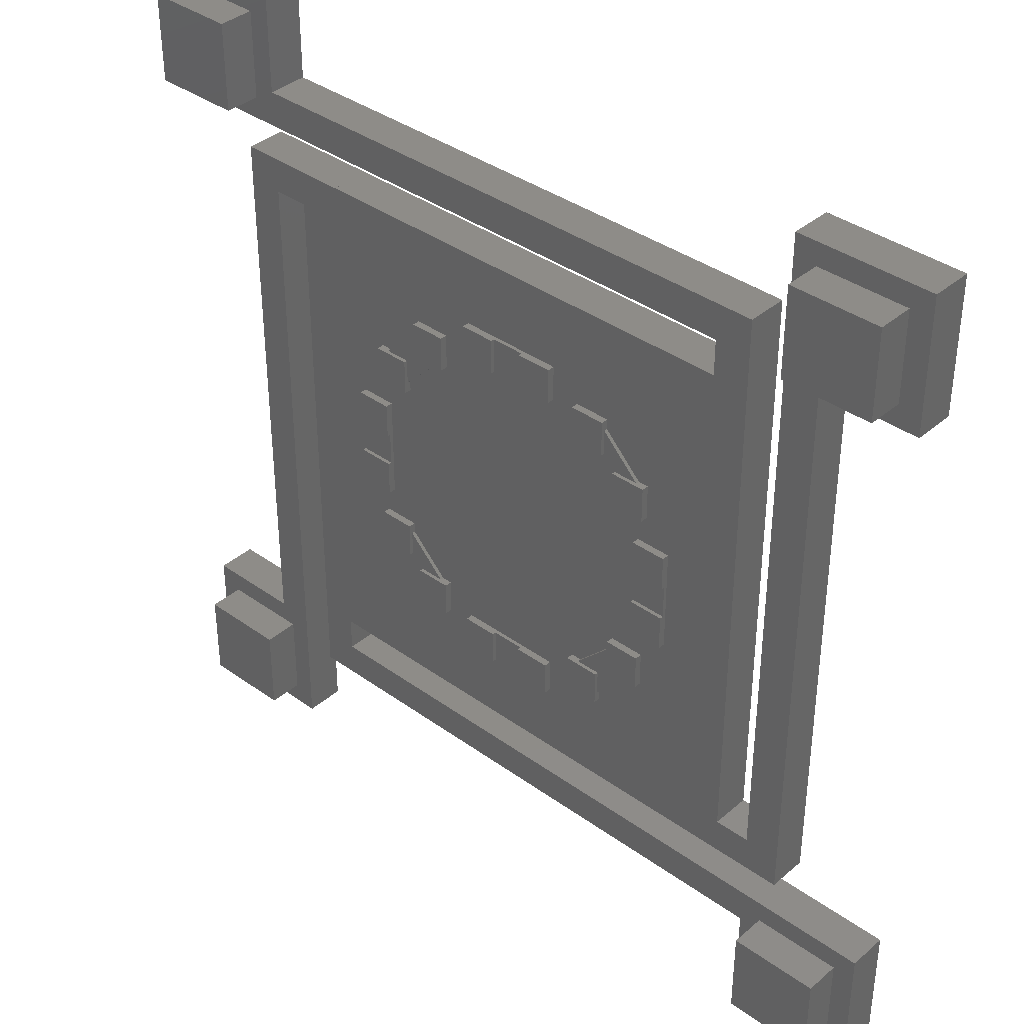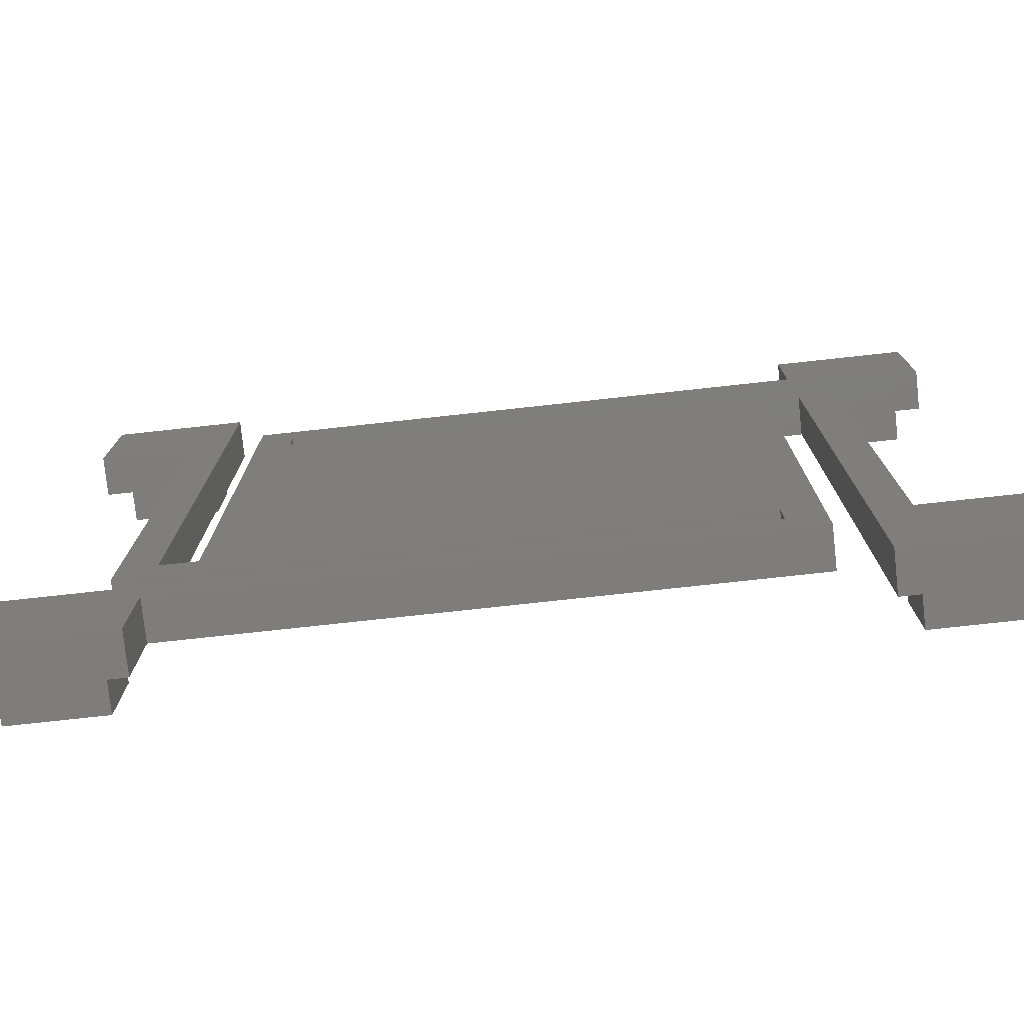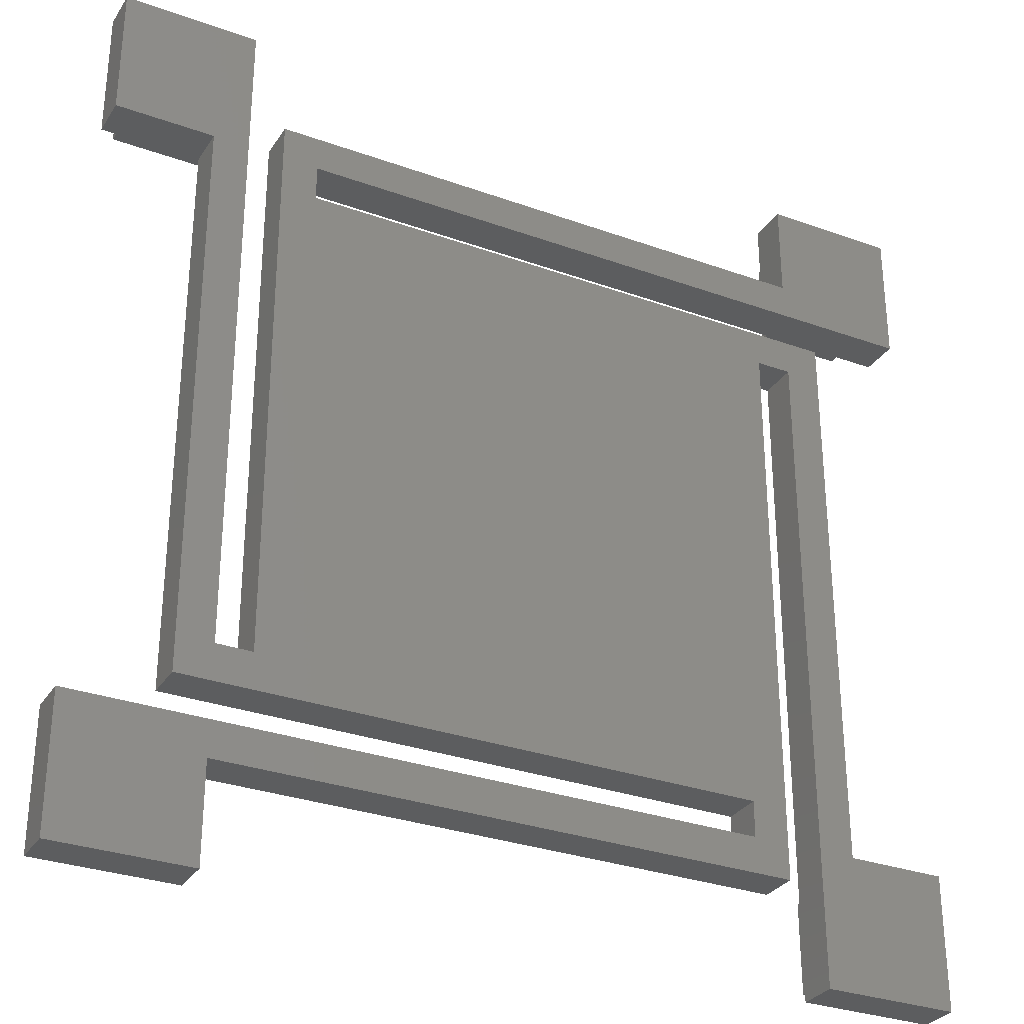
<metadata>
{"format":"stl","ext":"stl","renderer":"f3d","projection":"perspective","resolution":1024,"background":"white","views":[{"elev":37.7,"azim":-137.4,"up":"+Y"},{"elev":-77.3,"azim":6.2,"up":"+Y"},{"elev":-30.7,"azim":-27.4,"up":"+Y"}]}
</metadata>
<code>
# stl→obj: 304 verts, 680 faces
v 2.45 -2.45 0.325
v 2.45 -1.7 0.125
v 2.45 -1.7 0.325
v 2.45 -2.45 0.125
v 1.7 -1.7 0.325
v 1.7 -2.45 0.325
v 2.325 -2.325 0.125
v 1.825 -2.325 0.125
v 1.7 -2.45 0.125
v 1.825 -1.825 0.125
v 2.325 -1.825 0.125
v 1.7 -1.7 0.125
v 2.325 -2.325 0.1
v 2.325 -1.825 -0.1
v 2.325 -1.825 0.1
v 2.325 -2.325 -0.1
v 1.825 -2.325 -0.1
v 1.825 -1.825 0.1
v 1.825 -1.825 -0.1
v 1.825 -2.325 0.1
v 1.9 -1.7 0.325
v 1.9 1.5 0.125
v 1.9 1.5 0.325
v 1.9 -1.7 0.125
v -1.7 1.7 0.325
v -1.9 1.7 0.325
v -1.7 -1.3 0.325
v 1.7 1.9 0.325
v -1.3 1.7 0.325
v 1.7 1.7 0.325
v -1.5 1.9 0.325
v -1.3 1.5 0.325
v 1.7 1.3 0.325
v 1.5 1.3 0.325
v 1.3 -1.5 0.325
v 1.5 -1.9 0.325
v -1.5 -1.3 0.325
v -1.9 -1.5 0.325
v 1.3 -1.7 0.325
v -1.7 -1.9 0.325
v -1.7 -1.7 0.325
v 1.3 -1.5 0.125
v 1.5 -1.9 0.125
v 1.3 -1.7 0.125
v -1.7 -1.9 0.125
v -1.7 -1.7 0.125
v 1.7 1.3 0.125
v 1.5 1.3 0.125
v -1.3 1.5 0.125
v -1.5 1.9 0.125
v -1.5 -1.3 0.125
v -1.9 -1.5 0.125
v -1.7 -1.3 0.125
v -1.9 1.7 0.125
v -1.7 1.7 0.125
v -1.3 1.7 0.125
v 1.7 1.9 0.125
v 1.7 1.7 0.125
v 2.45 2.45 0.125
v 1.7 2.45 0.325
v 2.45 2.45 0.325
v 1.7 2.45 0.125
v 2.45 1.7 0.325
v 2.45 1.7 0.125
v 2.325 1.825 0.125
v 1.825 1.825 0.125
v 1.825 2.325 0.125
v 2.325 2.325 0.125
v 2.325 2.325 -0.1
v 1.825 2.325 0.1
v 2.325 2.325 0.1
v 1.825 2.325 -0.1
v 1.825 1.825 -0.1
v 2.325 1.825 0.1
v 1.825 1.825 0.1
v 2.325 1.825 -0.1
v -2.45 1.7 0.125
v -2.45 2.45 0.325
v -2.45 2.45 0.125
v -2.45 1.7 0.325
v -1.7 2.45 0.325
v -1.825 1.825 0.125
v -1.7 2.45 0.125
v -2.325 1.825 0.125
v -2.325 2.325 0.125
v -1.825 2.325 0.125
v -2.325 1.825 -0.1
v -2.325 2.325 0.1
v -2.325 2.325 -0.1
v -2.325 1.825 0.1
v -1.825 1.825 0.1
v -1.825 2.325 -0.1
v -1.825 2.325 0.1
v -1.825 1.825 -0.1
v -2.45 -2.45 0.125
v -1.7 -2.45 0.325
v -2.45 -2.45 0.325
v -1.7 -2.45 0.125
v -2.45 -1.7 0.325
v -1.825 -2.325 0.125
v -2.325 -2.325 0.125
v -2.325 -1.825 0.125
v -1.825 -1.825 0.125
v -2.45 -1.7 0.125
v -2.325 -2.325 -0.1
v -1.825 -2.325 0.1
v -2.325 -2.325 0.1
v -1.825 -2.325 -0.1
v -1.825 -1.825 -0.1
v -2.325 -1.825 0.1
v -1.825 -1.825 0.1
v -2.325 -1.825 -0.1
v 2.45 -1.7 0.1
v 2.45 -2.45 0.1
v 1.7 -2.45 0.1
v 1.7 -1.7 0.1
v 1.9 1.5 0.1
v 1.9 -1.7 0.1
v 1.3 -1.5 0.1
v 1.5 -1.9 0.1
v 1.3 -1.7 0.1
v -1.7 -1.9 0.1
v -1.7 -1.7 0.1
v 1.7 1.3 0.1
v 1.5 1.3 0.1
v -1.3 1.5 0.1
v -1.5 1.9 0.1
v -1.5 -1.3 0.1
v -1.9 -1.5 0.1
v -1.7 -1.3 0.1
v -1.9 1.7 0.1
v -1.7 1.7 0.1
v -1.3 1.7 0.1
v 1.7 1.9 0.1
v 1.7 1.7 0.1
v 2.45 2.45 0.1
v 1.7 2.45 0.1
v 2.45 1.7 0.1
v -2.45 1.7 0.1
v -2.45 2.45 0.1
v -1.7 2.45 0.1
v -2.45 -2.45 0.1
v -1.7 -2.45 0.1
v -2.45 -1.7 0.1
v 1.081 0.2951 0.1
v 1.081 0.09509 0.08
v 1.081 0.2951 0.06
v 1.081 -0.09509 0.08
v 1.081 -0.2951 0.1
v 1.081 -0.2951 0.06
v 1.081 -0.09509 0.06
v 1.081 0.09509 0.06
v 0.8808 0.2951 0.1
v 0.8808 -0.2951 0.1
v 0.8808 0.09509 0.06
v 0.8808 0.2951 0.06
v 0.8808 -0.09509 0.06
v 0.8808 -0.2951 0.06
v 0.8808 -0.09509 0.08
v 0.8808 0.09509 0.08
v 0.9315 0.4556 0.1
v 0.9315 0.6556 0.06
v 0.9315 0.6556 0.1
v 0.9315 0.4556 0.06
v 0.4556 0.9315 0.1
v 0.6556 0.8729 0.1
v 0.6556 0.9315 0.1
v 0.5141 0.7315 0.1
v 0.4556 0.7315 0.1
v 0.7315 0.5141 0.1
v 0.8729 0.6556 0.1
v 0.7315 0.4556 0.1
v 0.7315 0.4556 0.06
v 0.7315 0.6556 0.06
v 0.7315 0.5141 0.08
v 0.7315 0.6556 0.08
v 0.8729 0.6556 0.08
v 0.6556 0.8729 0.08
v 0.6556 0.9315 0.06
v 0.6556 0.7315 0.06
v 0.6556 0.7315 0.08
v 0.4556 0.7315 0.06
v 0.4556 0.9315 0.06
v 0.5141 0.7315 0.08
v 0.2951 0.8808 0.1
v 0.2951 1.081 0.06
v 0.2951 1.081 0.1
v 0.2951 0.8808 0.06
v -0.2951 1.081 0.1
v -0.2951 0.8808 0.1
v 0.09509 0.8808 0.06
v 0.09509 1.081 0.06
v 0.09509 1.081 0.08
v 0.09509 0.8808 0.08
v -0.09509 1.081 0.08
v -0.2951 1.081 0.06
v -0.09509 1.081 0.06
v -0.09509 0.8808 0.08
v -0.2951 0.8808 0.06
v -0.09509 0.8808 0.06
v -0.4556 0.7315 0.1
v -0.4556 0.9315 0.06
v -0.4556 0.9315 0.1
v -0.4556 0.7315 0.06
v -0.5141 0.7315 0.1
v -0.6556 0.8729 0.1
v -0.6556 0.9315 0.1
v -0.7315 0.5141 0.1
v -0.8729 0.6556 0.1
v -0.9315 0.4556 0.1
v -0.9315 0.6556 0.1
v -0.7315 0.4556 0.1
v -0.6556 0.7315 0.06
v -0.6556 0.9315 0.06
v -0.6556 0.8729 0.08
v -0.6556 0.7315 0.08
v -0.5141 0.7315 0.08
v -0.7315 0.5141 0.08
v -0.7315 0.6556 0.06
v -0.7315 0.6556 0.08
v -0.7315 0.4556 0.06
v -0.9315 0.4556 0.06
v -0.9315 0.6556 0.06
v -0.8729 0.6556 0.08
v -0.8808 0.2951 0.1
v -0.8808 0.09509 0.08
v -0.8808 0.2951 0.06
v -0.8808 -0.09509 0.08
v -0.8808 -0.2951 0.1
v -0.8808 -0.2951 0.06
v -0.8808 -0.09509 0.06
v -0.8808 0.09509 0.06
v -1.081 0.2951 0.1
v -1.081 -0.2951 0.1
v -1.081 0.09509 0.06
v -1.081 0.2951 0.06
v -1.081 -0.09509 0.06
v -1.081 -0.2951 0.06
v -1.081 -0.09509 0.08
v -1.081 0.09509 0.08
v -0.7315 -0.5141 0.08
v -0.7315 -0.4556 0.1
v -0.7315 -0.5141 0.1
v -0.7315 -0.4556 0.06
v -0.7315 -0.6556 0.06
v -0.7315 -0.6556 0.08
v -0.9315 -0.4556 0.1
v -0.8729 -0.6556 0.1
v -0.9315 -0.6556 0.1
v -0.6556 -0.8729 0.1
v -0.5141 -0.7315 0.1
v -0.4556 -0.9315 0.1
v -0.4556 -0.7315 0.1
v -0.6556 -0.9315 0.1
v -0.9315 -0.6556 0.06
v -0.9315 -0.4556 0.06
v -0.8729 -0.6556 0.08
v -0.4556 -0.7315 0.06
v -0.4556 -0.9315 0.06
v -0.6556 -0.9315 0.06
v -0.6556 -0.7315 0.06
v -0.6556 -0.8729 0.08
v -0.6556 -0.7315 0.08
v -0.5141 -0.7315 0.08
v -0.09509 -1.081 0.08
v -0.09509 -0.8808 0.06
v -0.09509 -0.8808 0.08
v -0.09509 -1.081 0.06
v -0.2951 -0.8808 0.1
v 0.2951 -1.081 0.1
v 0.2951 -0.8808 0.1
v -0.2951 -1.081 0.1
v -0.2951 -1.081 0.06
v -0.2951 -0.8808 0.06
v 0.09509 -0.8808 0.08
v 0.2951 -0.8808 0.06
v 0.09509 -0.8808 0.06
v 0.09509 -1.081 0.08
v 0.2951 -1.081 0.06
v 0.09509 -1.081 0.06
v 0.6556 -0.8729 0.1
v 0.6556 -0.9315 0.1
v 0.6556 -0.8729 0.08
v 0.6556 -0.7315 0.06
v 0.6556 -0.7315 0.08
v 0.6556 -0.9315 0.06
v 0.9315 -0.4556 0.1
v 0.8729 -0.6556 0.1
v 0.9315 -0.6556 0.1
v 0.7315 -0.5141 0.1
v 0.7315 -0.4556 0.1
v 0.5141 -0.7315 0.1
v 0.4556 -0.9315 0.1
v 0.4556 -0.7315 0.1
v 0.4556 -0.9315 0.06
v 0.4556 -0.7315 0.06
v 0.5141 -0.7315 0.08
v 0.9315 -0.4556 0.06
v 0.9315 -0.6556 0.06
v 0.7315 -0.6556 0.06
v 0.7315 -0.4556 0.06
v 0.7315 -0.5141 0.08
v 0.7315 -0.6556 0.08
v 0.8729 -0.6556 0.08
f 1 2 3
f 2 1 4
f 5 1 3
f 1 5 6
f 4 7 2
f 4 8 7
f 8 9 10
f 9 8 4
f 11 2 7
f 10 2 11
f 10 12 2
f 12 10 9
f 9 5 12
f 5 9 6
f 2 5 3
f 5 2 12
f 9 1 6
f 1 9 4
f 7 11 11
f 11 7 7
f 13 14 15
f 14 13 16
f 8 10 10
f 10 8 8
f 17 18 19
f 18 17 20
f 11 10 11
f 10 11 10
f 14 18 15
f 18 14 19
f 8 7 8
f 7 8 7
f 17 13 20
f 13 17 16
f 17 14 16
f 14 17 19
f 21 22 23
f 22 21 24
f 25 26 27
f 28 29 30
f 29 31 32
f 31 29 28
f 23 33 21
f 23 34 33
f 34 35 36
f 32 34 23
f 32 35 34
f 37 32 31
f 37 35 32
f 38 37 27
f 37 38 35
f 38 27 26
f 21 33 5
f 39 36 35
f 40 39 41
f 39 40 36
f 42 43 44
f 45 44 43
f 44 45 46
f 47 24 12
f 24 47 22
f 48 22 47
f 43 42 48
f 48 49 22
f 42 49 48
f 50 49 51
f 42 51 49
f 52 51 42
f 51 52 53
f 54 53 52
f 53 54 55
f 56 57 58
f 56 50 57
f 49 50 56
f 12 33 47
f 33 12 5
f 22 32 23
f 32 22 49
f 12 21 5
f 21 12 24
f 36 48 34
f 48 36 43
f 48 33 34
f 33 48 47
f 59 60 61
f 60 59 62
f 60 63 61
f 63 60 30
f 64 65 59
f 64 66 65
f 66 58 67
f 58 66 64
f 68 59 65
f 67 59 68
f 67 62 59
f 62 67 58
f 58 63 30
f 63 58 64
f 58 60 62
f 60 58 30
f 63 59 61
f 59 63 64
f 68 67 68
f 67 68 67
f 69 70 71
f 70 69 72
f 66 65 66
f 65 66 65
f 73 74 75
f 74 73 76
f 66 67 67
f 67 66 66
f 73 70 72
f 70 73 75
f 65 68 68
f 68 65 65
f 74 69 71
f 69 74 76
f 73 69 76
f 69 73 72
f 57 31 28
f 31 57 50
f 56 30 29
f 30 56 58
f 51 31 50
f 31 51 37
f 30 57 28
f 57 30 58
f 32 56 29
f 56 32 49
f 77 78 79
f 78 77 80
f 78 25 81
f 25 78 80
f 55 82 83
f 55 84 82
f 84 77 85
f 77 84 55
f 86 83 82
f 85 83 86
f 85 79 83
f 79 85 77
f 25 83 81
f 83 25 55
f 77 25 80
f 25 77 55
f 83 78 81
f 78 83 79
f 84 85 85
f 85 84 84
f 87 88 89
f 88 87 90
f 82 86 86
f 86 82 82
f 91 92 93
f 92 91 94
f 84 82 84
f 82 84 82
f 87 91 90
f 91 87 94
f 86 85 86
f 85 86 85
f 92 88 93
f 88 92 89
f 87 92 94
f 92 87 89
f 52 26 54
f 26 52 38
f 27 55 25
f 55 27 53
f 52 35 38
f 35 52 42
f 55 26 25
f 26 55 54
f 51 27 37
f 27 51 53
f 95 96 97
f 96 95 98
f 99 96 41
f 96 99 97
f 98 100 46
f 98 101 100
f 101 95 102
f 95 101 98
f 103 46 100
f 102 46 103
f 102 104 46
f 104 102 95
f 46 99 41
f 99 46 104
f 96 46 41
f 46 96 98
f 95 99 104
f 99 95 97
f 101 100 101
f 100 101 100
f 105 106 107
f 106 105 108
f 103 102 103
f 102 103 102
f 109 110 111
f 110 109 112
f 100 103 103
f 103 100 100
f 106 109 111
f 109 106 108
f 101 102 102
f 102 101 101
f 105 110 112
f 110 105 107
f 105 109 108
f 109 105 112
f 45 36 40
f 36 45 43
f 44 41 39
f 41 44 46
f 45 41 46
f 41 45 40
f 44 35 42
f 35 44 39
f 4 113 2
f 113 4 114
f 2 11 4
f 2 10 11
f 10 12 8
f 12 10 2
f 7 4 11
f 8 4 7
f 8 9 4
f 9 8 12
f 114 13 113
f 114 20 13
f 20 115 18
f 115 20 114
f 15 113 13
f 18 113 15
f 18 116 113
f 116 18 115
f 115 12 116
f 12 115 9
f 113 12 2
f 12 113 116
f 115 4 9
f 4 115 114
f 24 117 22
f 117 24 118
f 55 54 53
f 57 56 58
f 56 50 49
f 50 56 57
f 22 47 24
f 22 48 47
f 48 42 43
f 49 48 22
f 49 42 48
f 51 49 50
f 51 42 49
f 52 51 53
f 51 52 42
f 52 53 54
f 24 47 12
f 44 43 42
f 45 44 46
f 44 45 43
f 119 120 121
f 122 121 120
f 121 122 123
f 124 118 116
f 118 124 117
f 125 117 124
f 120 119 125
f 125 126 117
f 119 126 125
f 127 126 128
f 119 128 126
f 129 128 119
f 128 129 130
f 131 130 129
f 130 131 132
f 133 134 135
f 133 127 134
f 126 127 133
f 116 47 124
f 47 116 12
f 117 49 22
f 49 117 126
f 116 24 12
f 24 116 118
f 43 125 48
f 125 43 120
f 125 47 48
f 47 125 124
f 136 62 59
f 62 136 137
f 59 68 64
f 59 67 68
f 67 62 66
f 62 67 59
f 65 64 68
f 66 64 65
f 66 58 64
f 58 66 62
f 138 74 136
f 138 75 74
f 75 135 70
f 135 75 138
f 71 136 74
f 70 136 71
f 70 137 136
f 137 70 135
f 135 64 58
f 64 135 138
f 135 62 137
f 62 135 58
f 64 136 59
f 136 64 138
f 134 50 57
f 50 134 127
f 133 58 56
f 58 133 135
f 128 50 127
f 50 128 51
f 58 134 57
f 134 58 135
f 49 133 56
f 133 49 126
f 139 79 140
f 79 139 77
f 83 86 55
f 83 85 86
f 85 79 84
f 79 85 83
f 82 55 86
f 84 55 82
f 84 77 55
f 77 84 79
f 132 91 141
f 132 90 91
f 90 139 88
f 139 90 132
f 93 141 91
f 88 141 93
f 88 140 141
f 140 88 139
f 55 141 83
f 141 55 132
f 139 55 77
f 55 139 132
f 141 79 83
f 79 141 140
f 129 54 131
f 54 129 52
f 53 132 55
f 132 53 130
f 129 42 52
f 42 129 119
f 132 54 55
f 54 132 131
f 128 53 51
f 53 128 130
f 142 98 95
f 98 142 143
f 46 103 98
f 46 102 103
f 102 104 101
f 104 102 46
f 100 98 103
f 101 98 100
f 101 95 98
f 95 101 104
f 143 106 123
f 143 107 106
f 107 142 110
f 142 107 143
f 111 123 106
f 110 123 111
f 110 144 123
f 144 110 142
f 123 104 46
f 104 123 144
f 98 123 46
f 123 98 143
f 142 104 144
f 104 142 95
f 122 43 45
f 43 122 120
f 121 46 44
f 46 121 123
f 122 46 123
f 46 122 45
f 121 42 119
f 42 121 44
f 145 146 147
f 145 148 146
f 149 148 145
f 150 148 149
f 148 150 151
f 147 146 152
f 153 149 145
f 149 153 154
f 155 147 152
f 147 155 156
f 157 158 159
f 160 156 155
f 156 160 153
f 159 153 160
f 159 154 153
f 154 159 158
f 147 153 145
f 153 147 156
f 155 146 160
f 146 155 152
f 161 162 163
f 162 161 164
f 165 166 167
f 166 165 168
f 168 165 169
f 166 170 171
f 170 166 168
f 171 161 163
f 170 161 171
f 161 170 172
f 173 162 164
f 162 173 174
f 174 175 176
f 173 175 174
f 172 175 173
f 175 172 170
f 163 177 171
f 162 177 163
f 174 177 162
f 177 174 176
f 173 161 172
f 161 173 164
f 178 167 166
f 167 178 179
f 180 178 181
f 178 180 179
f 182 179 180
f 179 182 183
f 182 165 183
f 165 182 169
f 179 165 167
f 165 179 183
f 169 184 168
f 182 184 169
f 180 184 182
f 184 180 181
f 185 186 187
f 186 185 188
f 189 185 187
f 185 189 190
f 191 186 188
f 186 191 192
f 191 193 192
f 193 191 194
f 187 193 189
f 186 193 187
f 193 186 192
f 195 189 193
f 196 195 197
f 195 196 189
f 190 198 185
f 199 198 190
f 198 199 200
f 194 185 198
f 188 194 191
f 194 188 185
f 198 197 195
f 197 198 200
f 199 197 200
f 197 199 196
f 199 189 196
f 189 199 190
f 201 202 203
f 202 201 204
f 203 205 201
f 206 203 207
f 203 206 205
f 206 208 205
f 209 208 206
f 210 208 209
f 210 209 211
f 208 210 212
f 213 202 204
f 202 213 214
f 214 215 207
f 213 215 214
f 215 213 216
f 207 215 206
f 202 207 203
f 207 202 214
f 216 213 217
f 217 201 205
f 217 204 201
f 204 217 213
f 208 212 218
f 218 219 220
f 218 221 219
f 221 218 212
f 222 219 221
f 219 222 223
f 222 211 223
f 211 222 210
f 220 219 224
f 224 211 209
f 224 223 211
f 223 224 219
f 222 212 210
f 212 222 221
f 225 226 227
f 225 228 226
f 229 228 225
f 230 228 229
f 228 230 231
f 227 226 232
f 233 229 225
f 229 233 234
f 235 227 232
f 227 235 236
f 237 238 239
f 240 236 235
f 236 240 233
f 239 233 240
f 239 234 233
f 234 239 238
f 227 233 225
f 233 227 236
f 235 226 240
f 226 235 232
f 238 231 230
f 231 238 237
f 231 239 228
f 239 231 237
f 238 229 234
f 229 238 230
f 241 242 243
f 242 241 244
f 245 241 246
f 241 245 244
f 247 243 242
f 243 247 248
f 248 247 249
f 243 250 251
f 250 243 248
f 251 252 253
f 250 252 251
f 252 250 254
f 255 244 245
f 244 255 256
f 255 247 256
f 247 255 249
f 244 247 242
f 247 244 256
f 249 257 248
f 255 257 249
f 245 257 255
f 257 245 246
f 252 258 253
f 258 252 259
f 260 258 259
f 258 260 261
f 261 262 263
f 260 262 261
f 254 262 260
f 262 254 250
f 253 264 251
f 258 264 253
f 261 264 258
f 264 261 263
f 260 252 254
f 252 260 259
f 265 266 267
f 266 265 268
f 269 270 271
f 270 269 272
f 273 266 268
f 266 273 274
f 273 269 274
f 269 273 272
f 271 275 269
f 276 275 271
f 275 276 277
f 267 269 275
f 274 267 266
f 267 274 269
f 272 265 270
f 273 265 272
f 265 273 268
f 278 270 265
f 279 278 280
f 278 279 270
f 270 276 271
f 276 270 279
f 280 276 279
f 276 280 277
f 280 275 277
f 275 280 278
f 281 282 283
f 283 284 285
f 283 286 284
f 286 283 282
f 287 288 289
f 290 287 291
f 287 290 288
f 290 281 288
f 292 281 290
f 293 281 292
f 293 292 294
f 281 293 282
f 295 284 286
f 284 295 296
f 295 294 296
f 294 295 293
f 285 284 297
f 297 294 292
f 297 296 294
f 296 297 284
f 295 282 293
f 282 295 286
f 289 298 287
f 298 289 299
f 300 298 299
f 298 300 301
f 301 302 291
f 300 302 301
f 302 300 303
f 291 302 290
f 298 291 287
f 291 298 301
f 303 300 304
f 304 289 288
f 304 299 289
f 299 304 300
f 158 151 150
f 151 158 157
f 151 159 148
f 159 151 157
f 158 149 154
f 149 158 150
f 171 178 166
f 178 171 177
f 175 168 184
f 168 175 170
f 175 181 176
f 181 175 184
f 181 177 176
f 177 181 178
f 198 193 194
f 193 198 195
f 208 217 205
f 217 208 218
f 218 216 217
f 220 216 218
f 216 220 215
f 215 220 224
f 224 206 215
f 206 224 209
f 239 226 228
f 226 239 240
f 262 248 257
f 248 262 250
f 262 246 263
f 246 262 257
f 246 264 263
f 264 246 241
f 251 241 243
f 241 251 264
f 265 275 278
f 275 265 267
f 281 304 288
f 304 281 283
f 283 303 304
f 285 303 283
f 303 285 302
f 302 285 297
f 297 290 302
f 290 297 292
f 159 146 148
f 146 159 160

</code>
